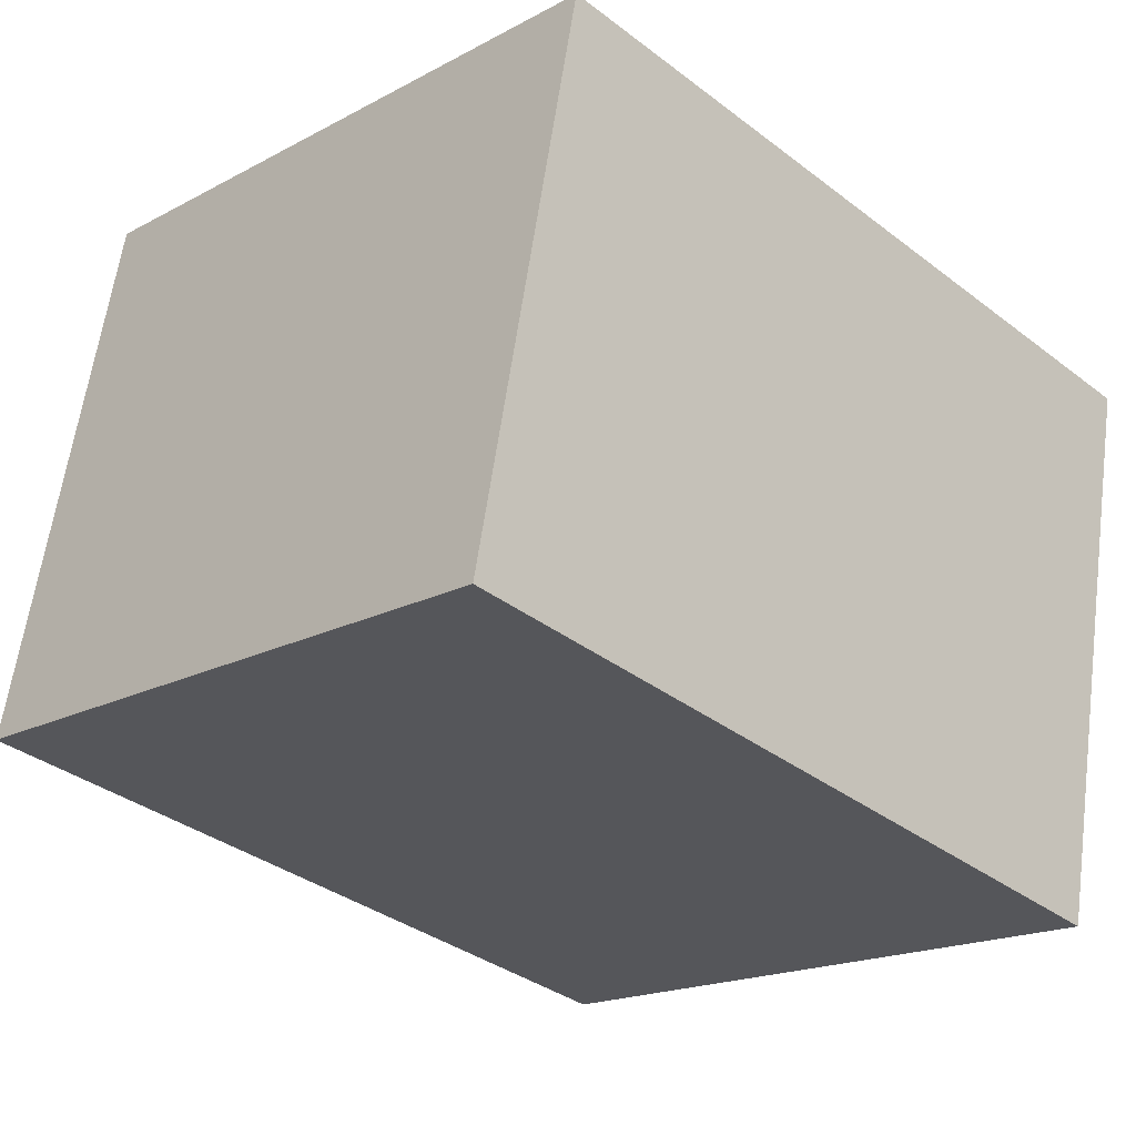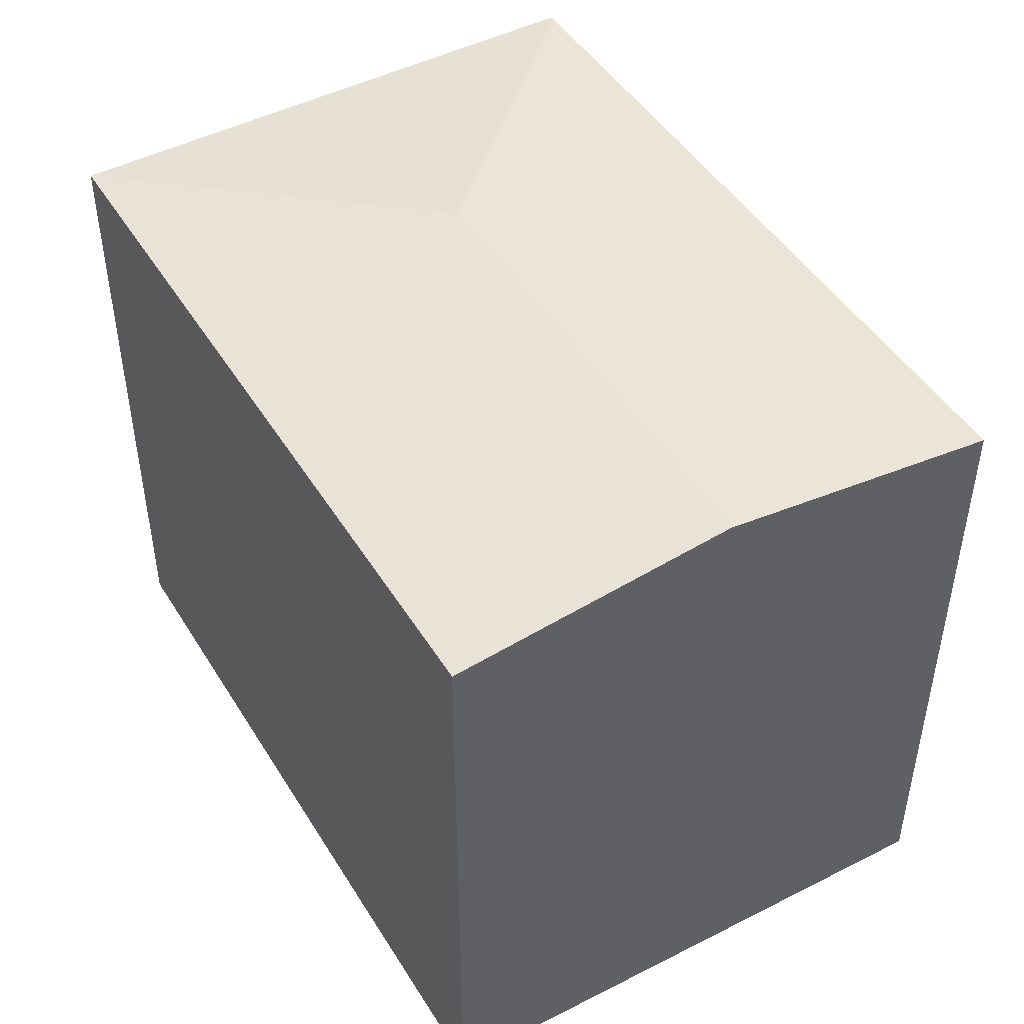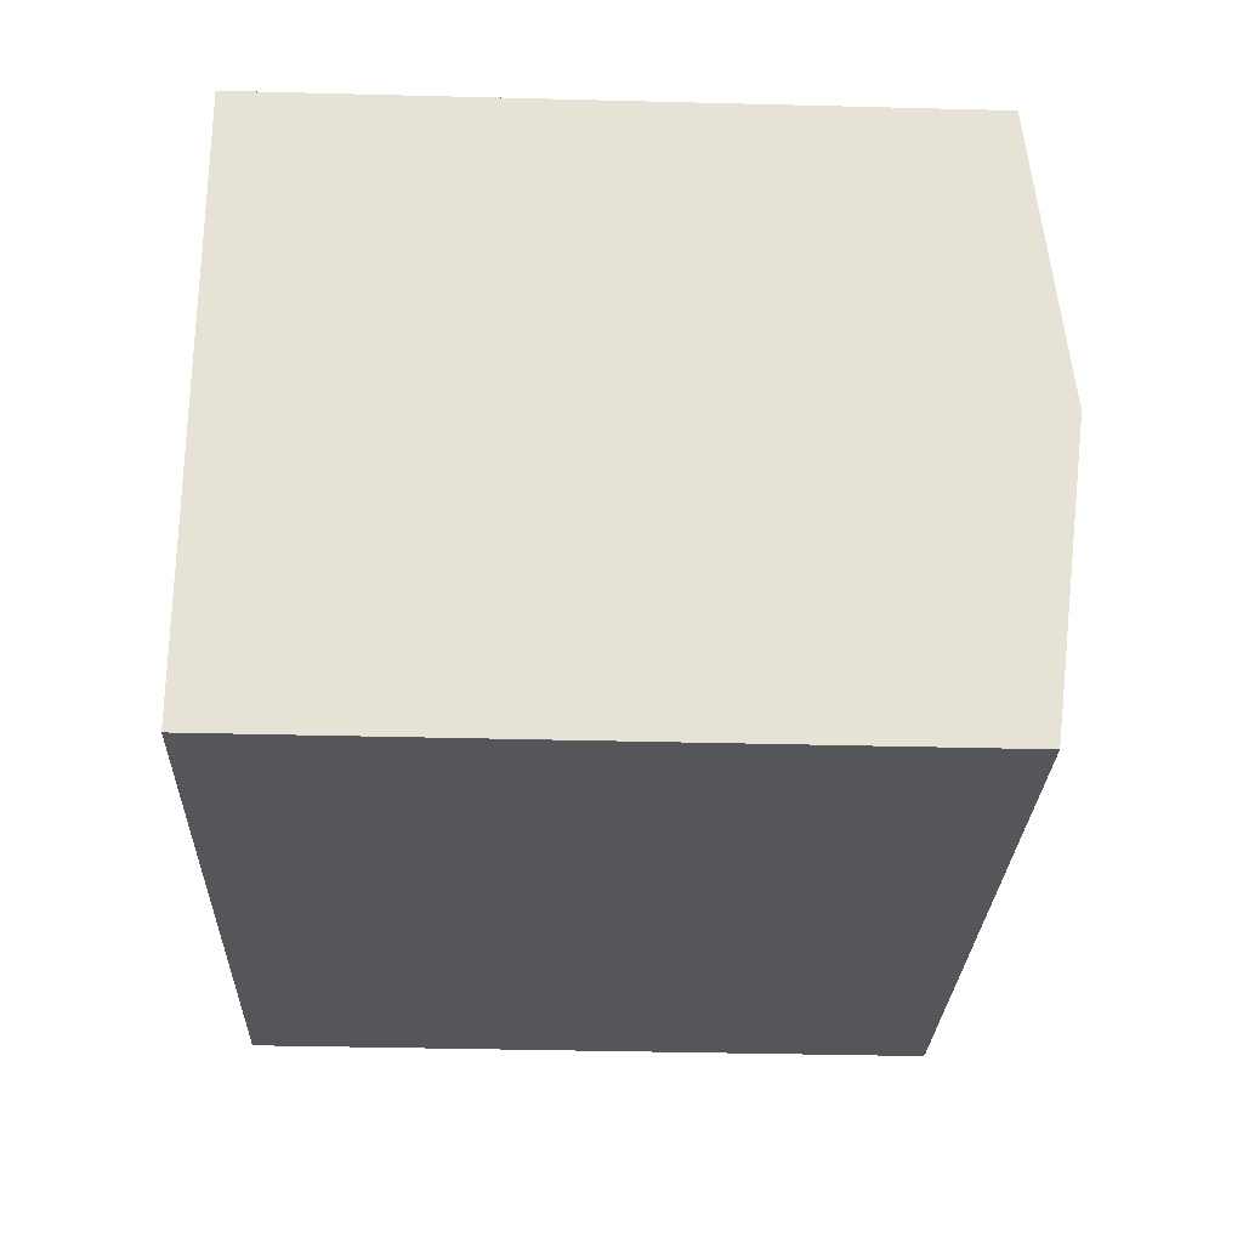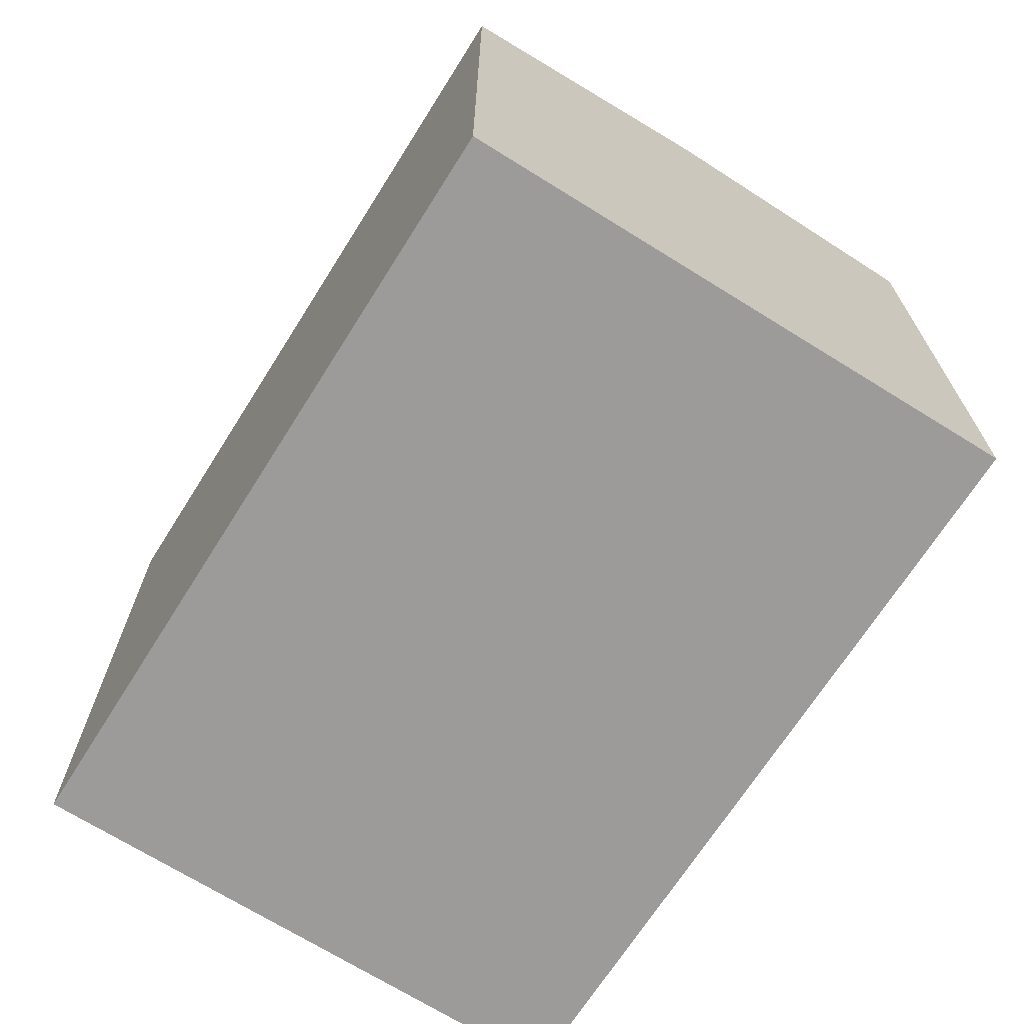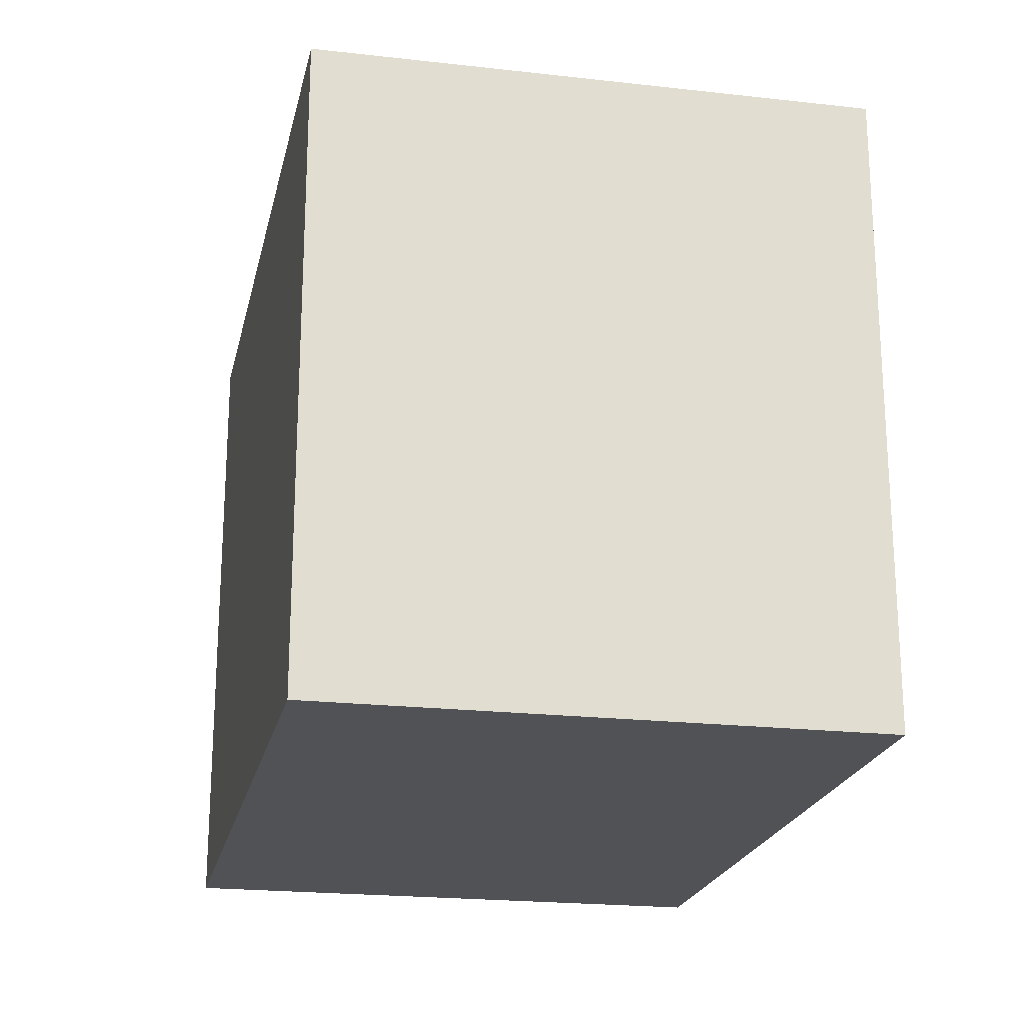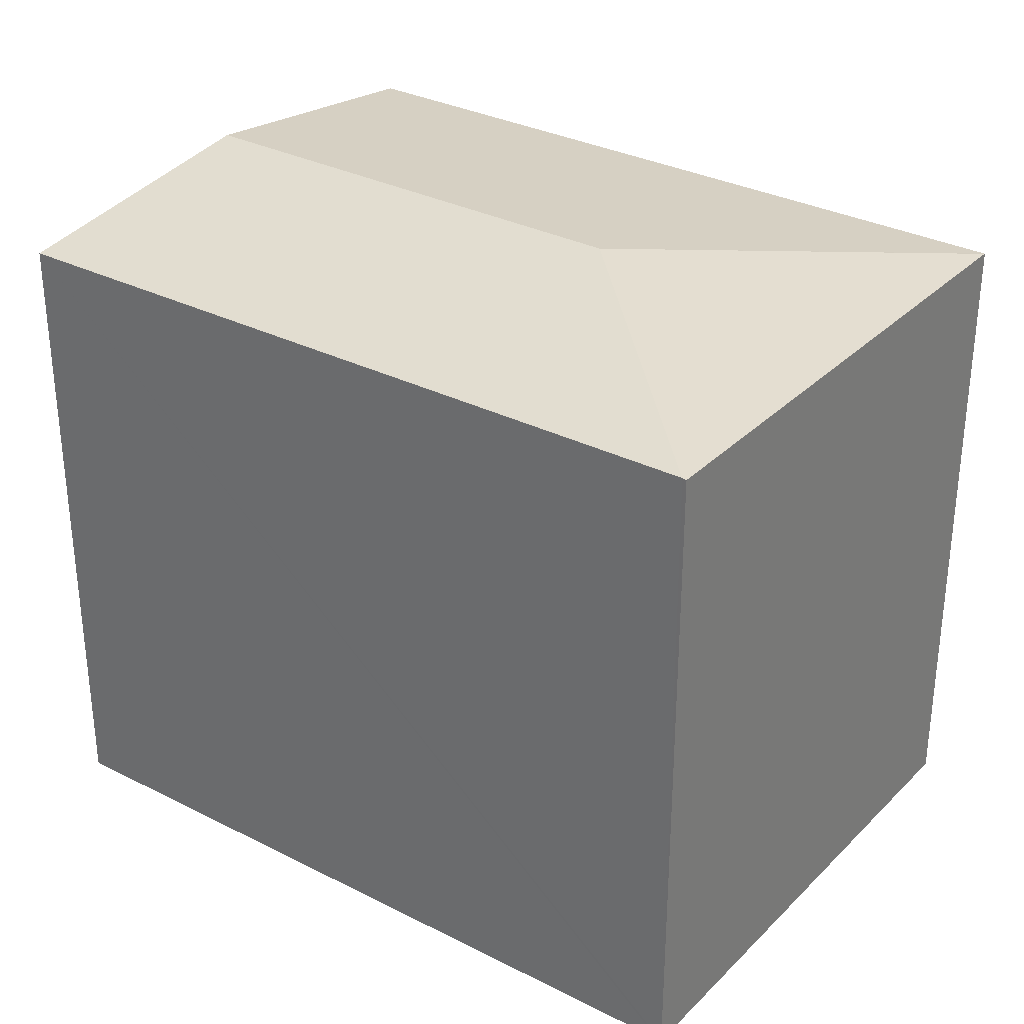
<metadata>
{"format":"obj","ext":"obj","renderer":"f3d","projection":"perspective","resolution":1024,"background":"white","views":[{"elev":-18.3,"azim":-44.3,"up":"+Z"},{"elev":47.3,"azim":71.3,"up":"+Y"},{"elev":-37.2,"azim":88.1,"up":"+Z"},{"elev":-69.9,"azim":69.3,"up":"+Y"},{"elev":-21.3,"azim":-90.1,"up":"+Y"},{"elev":31.5,"azim":-132.3,"up":"+Y"}]}
</metadata>
<code>
v  8.619 17.87 5.643
v  22.64 16.98 10.29
v  21.22 17.87 3.079
v  5.684 16.98 13.74
v  2.864 16.98 14.31
v  0.109 17 -0.023
v  19.78 16.98 -4.205
v  0 16.98 1.04e-15
v  2.86 16.99 14.29
v  2.86 -8.752e-16 14.29
v  0 0 0
v  2.864 -8.765e-16 14.31
v  22.64 -6.3e-16 10.29
v  5.684 -8.414e-16 13.74
v  19.78 2.575e-16 -4.205
v  21.22 -1.885e-16 3.079
v  0.109 1.408e-18 -0.023
g defaultobject
f 1 2 3
f 2 1 4
f 4 1 5
f 6 3 7
f 3 6 1
f 8 1 6
f 1 8 9
f 1 9 5
f 8 10 9
f 10 8 11
f 10 5 9
f 5 10 12
f 12 4 5
f 4 12 2
f 2 12 13
f 13 12 14
f 13 3 2
f 3 13 7
f 7 13 15
f 15 13 16
f 6 11 8
f 11 6 7
f 11 7 17
f 17 7 15
f 14 16 13
f 16 14 12
f 16 12 10
f 16 10 11
f 16 11 17
f 16 17 15

</code>
